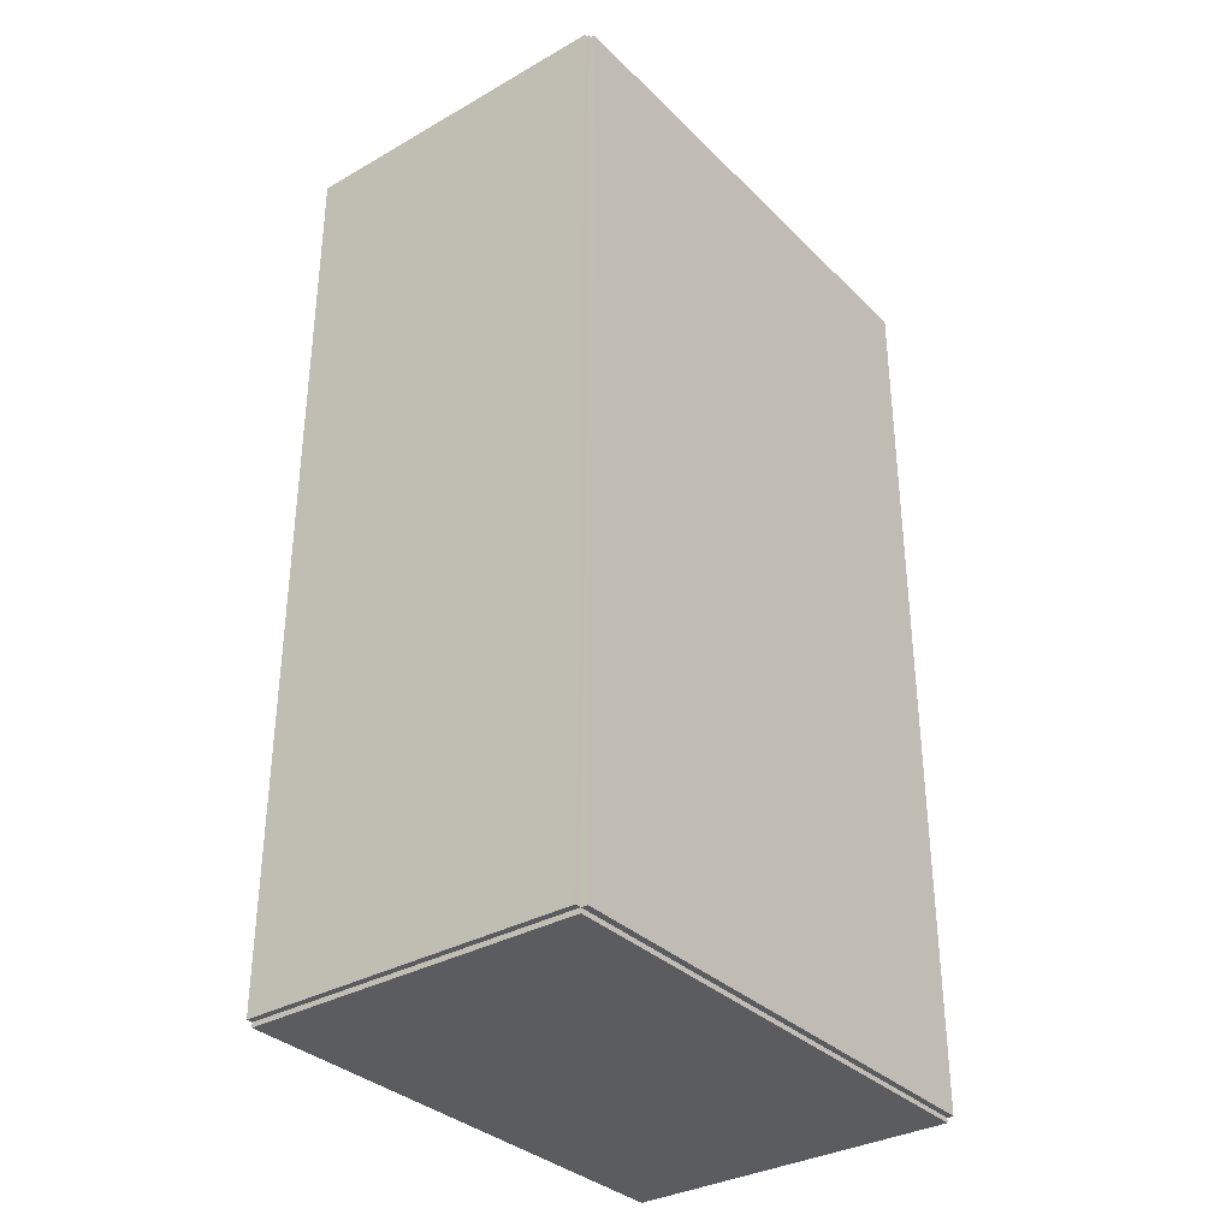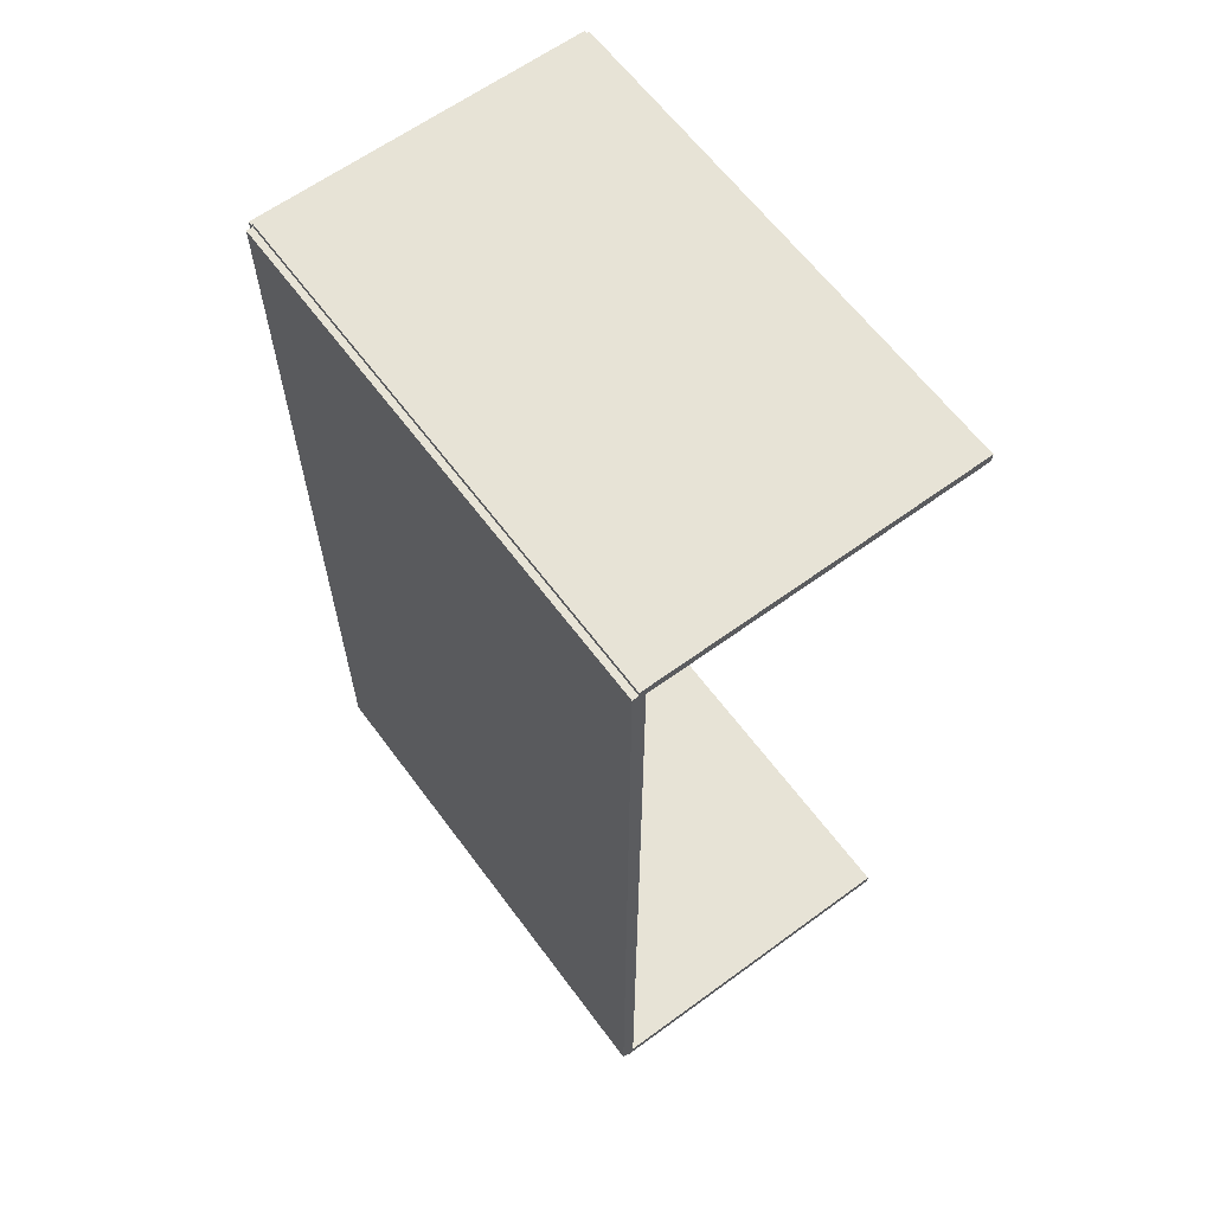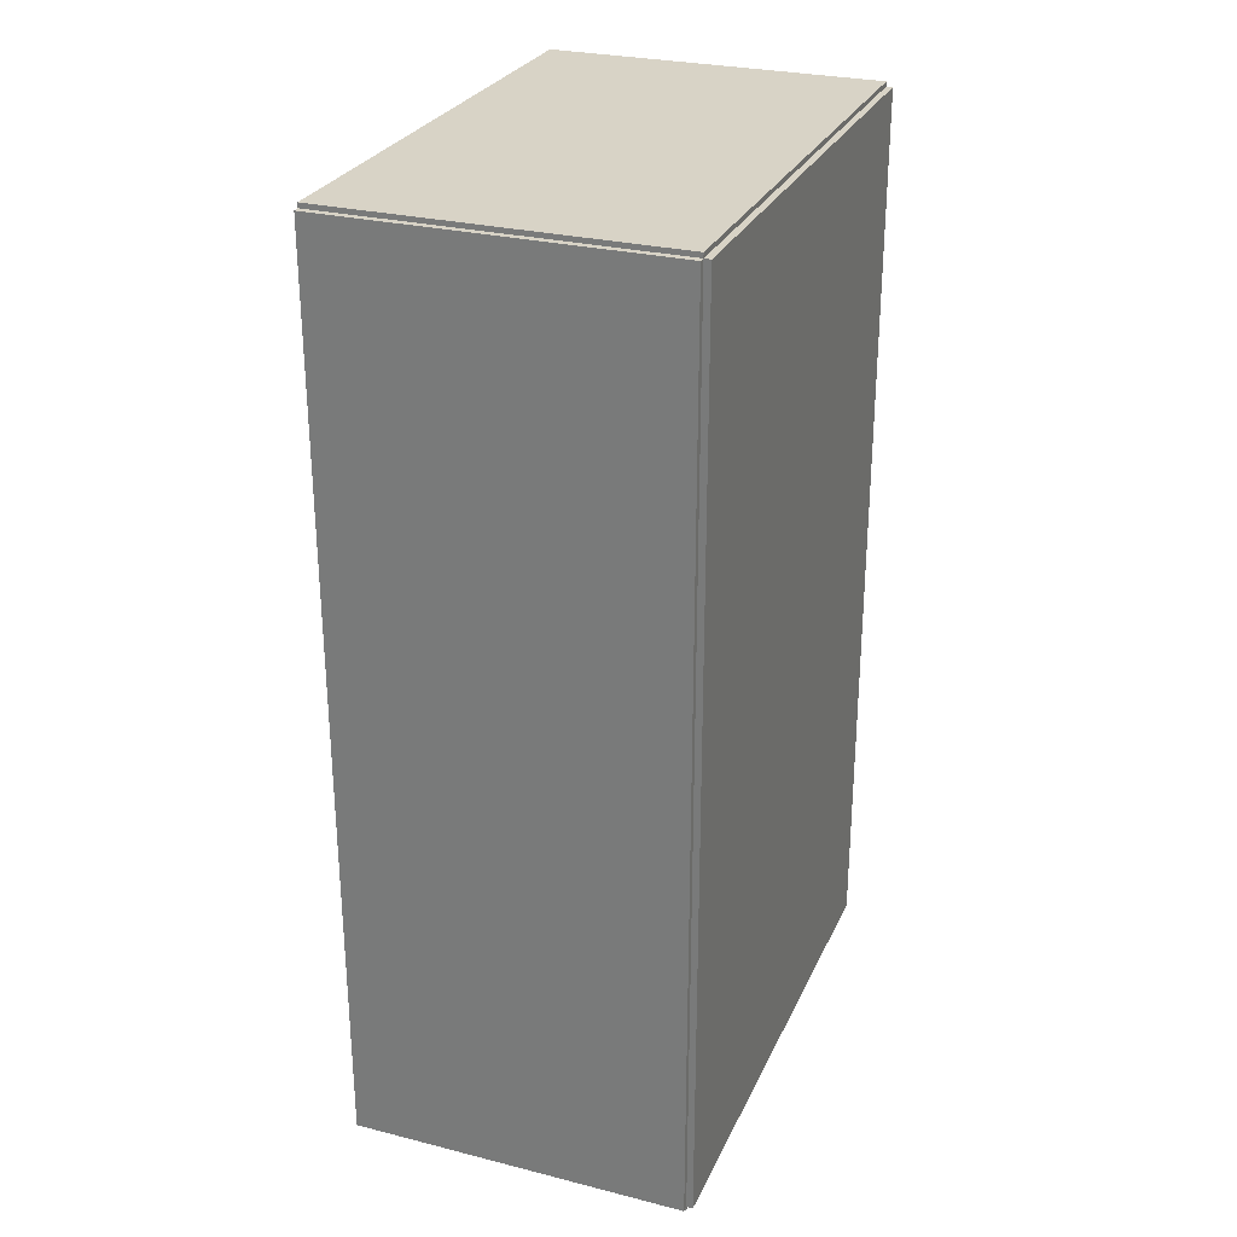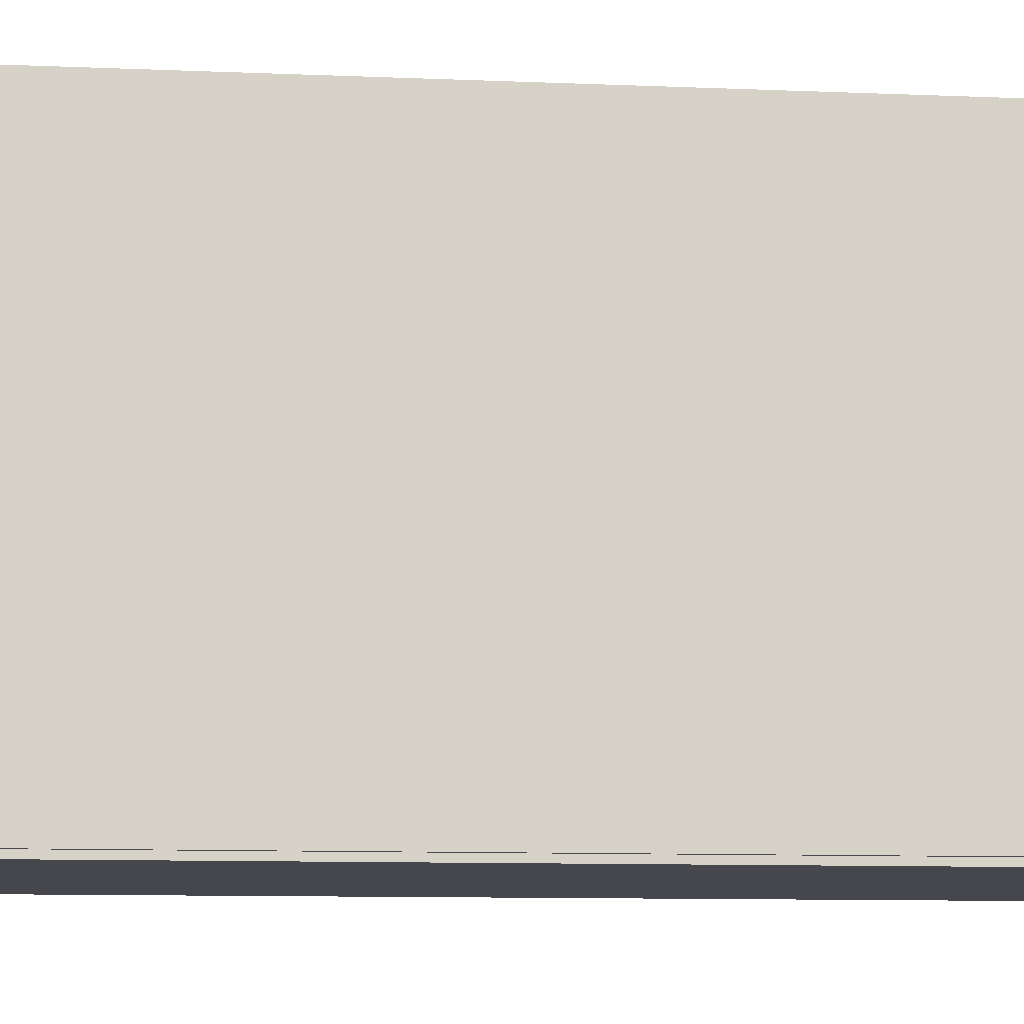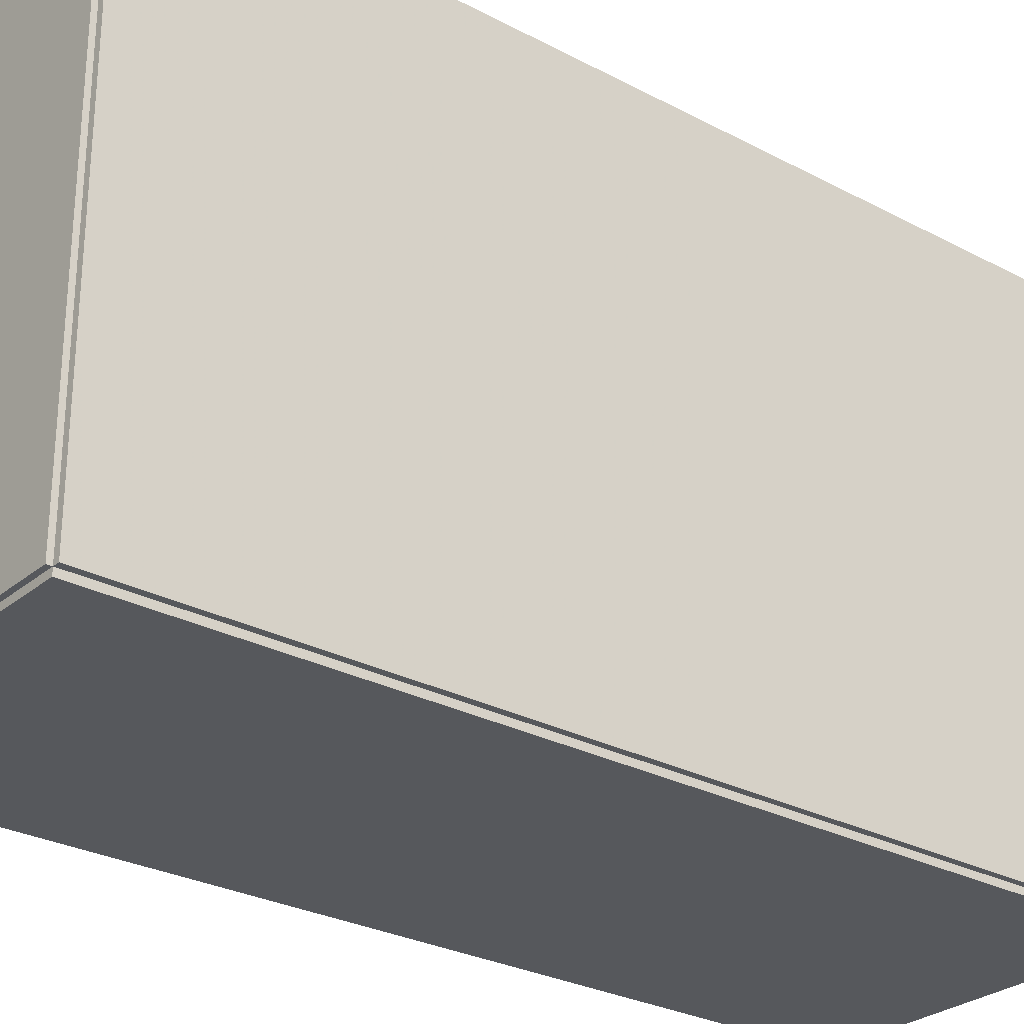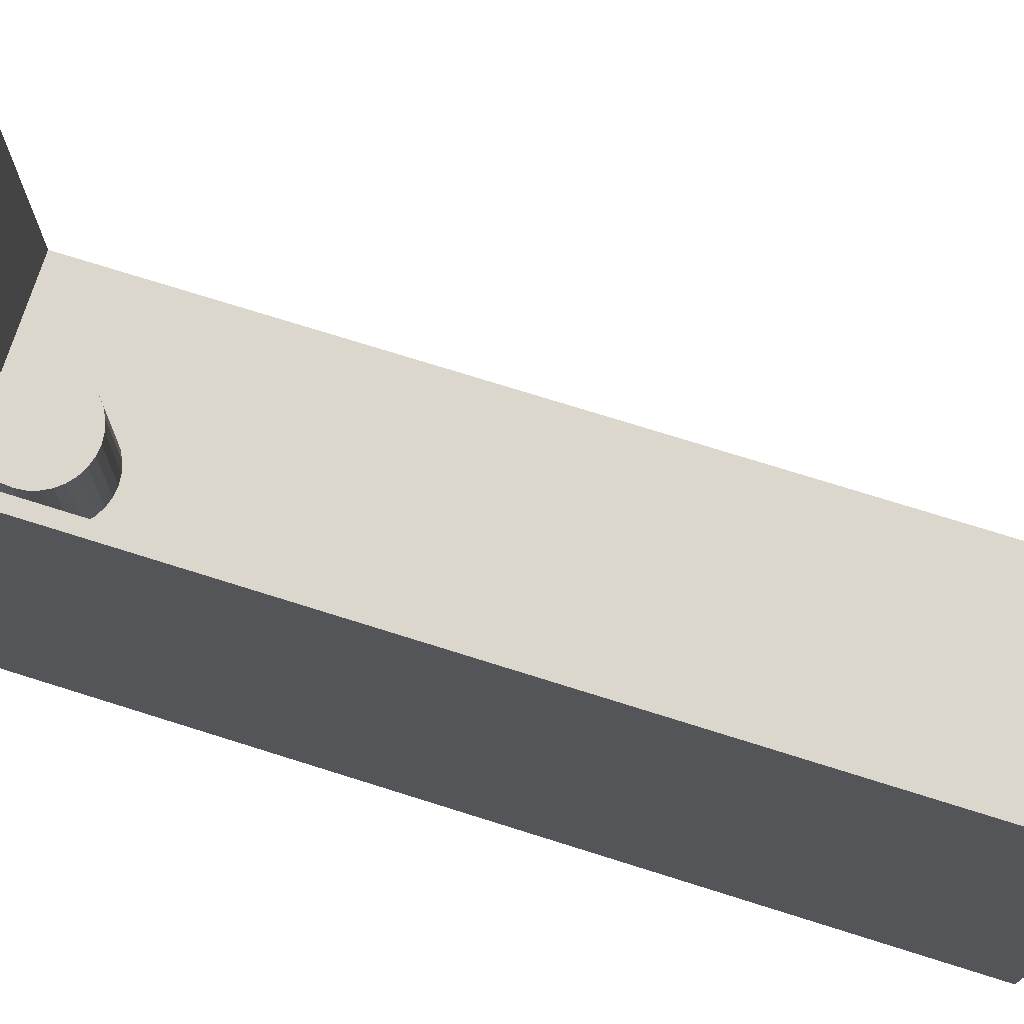
<metadata>
{"format":"obj","ext":"obj","renderer":"f3d","projection":"perspective","resolution":1024,"background":"white","views":[{"elev":-33.8,"azim":-142.4,"up":"+Y"},{"elev":62.7,"azim":-36.5,"up":"+Y"},{"elev":27.9,"azim":-159.1,"up":"+Y"},{"elev":-11.0,"azim":-95.7,"up":"+Z"},{"elev":-28.1,"azim":-128.8,"up":"+Z"},{"elev":73.3,"azim":-72.5,"up":"+Z"}]}
</metadata>
<code>
v -0.09121 -0.2486 -0.00346
v -0.09121 -0.2486 0.00346
v -0.09121 0.2486 -0.00346
v -0.09121 0.2486 0.00346
v 0.09121 -0.2486 -0.00346
v 0.09121 -0.2486 0.00346
v 0.09121 0.2486 -0.00346
v 0.09121 0.2486 0.00346
v -0.08775 -0.2486 0
v -0.09467 -0.2486 0
v -0.08775 0.2486 0
v -0.09467 0.2486 0
v -0.08775 -0.2486 0.2812
v -0.09467 -0.2486 0.2812
v -0.08775 0.2486 0.2812
v -0.09467 0.2486 0.2812
v -0.09121 0.246 0.2812
v -0.09121 0.2512 0.2812
v -0.09121 0.246 0
v -0.09121 0.2512 0
v 0.09121 0.246 0.2812
v 0.09121 0.2512 0.2812
v 0.09121 0.246 0
v 0.09121 0.2512 0
v -0.09121 -0.246 0
v -0.09121 -0.2512 0
v -0.09121 -0.246 0.2812
v -0.09121 -0.2512 0.2812
v 0.09121 -0.246 0
v 0.09121 -0.2512 0
v 0.09121 -0.246 0.2812
v 0.09121 -0.2512 0.2812
v -0.003834 0.207 0.006921
v 0.02485 0.207 0.006921
v 0.02485 0.207 0.06409
v -0.003834 0.207 0.06409
v 0.0243 0.2126 0.006921
v 0.0243 0.2126 0.06409
v 0.02267 0.218 0.006921
v 0.02267 0.218 0.06409
v 0.02002 0.223 0.006921
v 0.02002 0.223 0.06409
v 0.01645 0.2273 0.006921
v 0.01645 0.2273 0.06409
v 0.0121 0.2309 0.006921
v 0.0121 0.2309 0.06409
v 0.007143 0.2335 0.006921
v 0.007143 0.2335 0.06409
v 0.001762 0.2352 0.006921
v 0.001762 0.2352 0.06409
v -0.003834 0.2357 0.006921
v -0.003834 0.2357 0.06409
v -0.009431 0.2352 0.006921
v -0.009431 0.2352 0.06409
v -0.01481 0.2335 0.006921
v -0.01481 0.2335 0.06409
v -0.01977 0.2309 0.006921
v -0.01977 0.2309 0.06409
v -0.02412 0.2273 0.006921
v -0.02412 0.2273 0.06409
v -0.02769 0.223 0.006921
v -0.02769 0.223 0.06409
v -0.03034 0.218 0.006921
v -0.03034 0.218 0.06409
v -0.03197 0.2126 0.006921
v -0.03197 0.2126 0.06409
v -0.03252 0.207 0.006921
v -0.03252 0.207 0.06409
v -0.03197 0.2014 0.006921
v -0.03197 0.2014 0.06409
v -0.03034 0.196 0.006921
v -0.03034 0.196 0.06409
v -0.02769 0.1911 0.006921
v -0.02769 0.1911 0.06409
v -0.02412 0.1867 0.006921
v -0.02412 0.1867 0.06409
v -0.01977 0.1832 0.006921
v -0.01977 0.1832 0.06409
v -0.01481 0.1805 0.006921
v -0.01481 0.1805 0.06409
v -0.009431 0.1789 0.006921
v -0.009431 0.1789 0.06409
v -0.003834 0.1783 0.006921
v -0.003834 0.1783 0.06409
v 0.001762 0.1789 0.006921
v 0.001762 0.1789 0.06409
v 0.007143 0.1805 0.006921
v 0.007143 0.1805 0.06409
v 0.0121 0.1832 0.006921
v 0.0121 0.1832 0.06409
v 0.01645 0.1867 0.006921
v 0.01645 0.1867 0.06409
v 0.02002 0.1911 0.006921
v 0.02002 0.1911 0.06409
v 0.02267 0.196 0.006921
v 0.02267 0.196 0.06409
v 0.0243 0.2014 0.006921
v 0.0243 0.2014 0.06409
f 2 4 1
f 5 2 1
f 1 4 3
f 3 5 1
f 2 8 4
f 6 2 5
f 6 8 2
f 4 8 3
f 7 5 3
f 3 8 7
f 7 6 5
f 8 6 7
f 10 12 9
f 13 10 9
f 9 12 11
f 11 13 9
f 10 16 12
f 14 10 13
f 14 16 10
f 12 16 11
f 15 13 11
f 11 16 15
f 15 14 13
f 16 14 15
f 18 20 17
f 21 18 17
f 17 20 19
f 19 21 17
f 18 24 20
f 22 18 21
f 22 24 18
f 20 24 19
f 23 21 19
f 19 24 23
f 23 22 21
f 24 22 23
f 26 28 25
f 29 26 25
f 25 28 27
f 27 29 25
f 26 32 28
f 30 26 29
f 30 32 26
f 28 32 27
f 31 29 27
f 27 32 31
f 31 30 29
f 32 30 31
f 34 33 37
f 34 37 35
f 35 37 38
f 35 38 36
f 37 33 39
f 37 39 38
f 38 39 40
f 38 40 36
f 39 33 41
f 39 41 40
f 40 41 42
f 40 42 36
f 41 33 43
f 41 43 42
f 42 43 44
f 42 44 36
f 43 33 45
f 43 45 44
f 44 45 46
f 44 46 36
f 45 33 47
f 45 47 46
f 46 47 48
f 46 48 36
f 47 33 49
f 47 49 48
f 48 49 50
f 48 50 36
f 49 33 51
f 49 51 50
f 50 51 52
f 50 52 36
f 51 33 53
f 51 53 52
f 52 53 54
f 52 54 36
f 53 33 55
f 53 55 54
f 54 55 56
f 54 56 36
f 55 33 57
f 55 57 56
f 56 57 58
f 56 58 36
f 57 33 59
f 57 59 58
f 58 59 60
f 58 60 36
f 59 33 61
f 59 61 60
f 60 61 62
f 60 62 36
f 61 33 63
f 61 63 62
f 62 63 64
f 62 64 36
f 63 33 65
f 63 65 64
f 64 65 66
f 64 66 36
f 65 33 67
f 65 67 66
f 66 67 68
f 66 68 36
f 67 33 69
f 67 69 68
f 68 69 70
f 68 70 36
f 69 33 71
f 69 71 70
f 70 71 72
f 70 72 36
f 71 33 73
f 71 73 72
f 72 73 74
f 72 74 36
f 73 33 75
f 73 75 74
f 74 75 76
f 74 76 36
f 75 33 77
f 75 77 76
f 76 77 78
f 76 78 36
f 77 33 79
f 77 79 78
f 78 79 80
f 78 80 36
f 79 33 81
f 79 81 80
f 80 81 82
f 80 82 36
f 81 33 83
f 81 83 82
f 82 83 84
f 82 84 36
f 83 33 85
f 83 85 84
f 84 85 86
f 84 86 36
f 85 33 87
f 85 87 86
f 86 87 88
f 86 88 36
f 87 33 89
f 87 89 88
f 88 89 90
f 88 90 36
f 89 33 91
f 89 91 90
f 90 91 92
f 90 92 36
f 91 33 93
f 91 93 92
f 92 93 94
f 92 94 36
f 93 33 95
f 93 95 94
f 94 95 96
f 94 96 36
f 95 33 97
f 95 97 96
f 96 97 98
f 96 98 36
f 97 33 34
f 97 34 98
f 98 34 35
f 98 35 36

</code>
